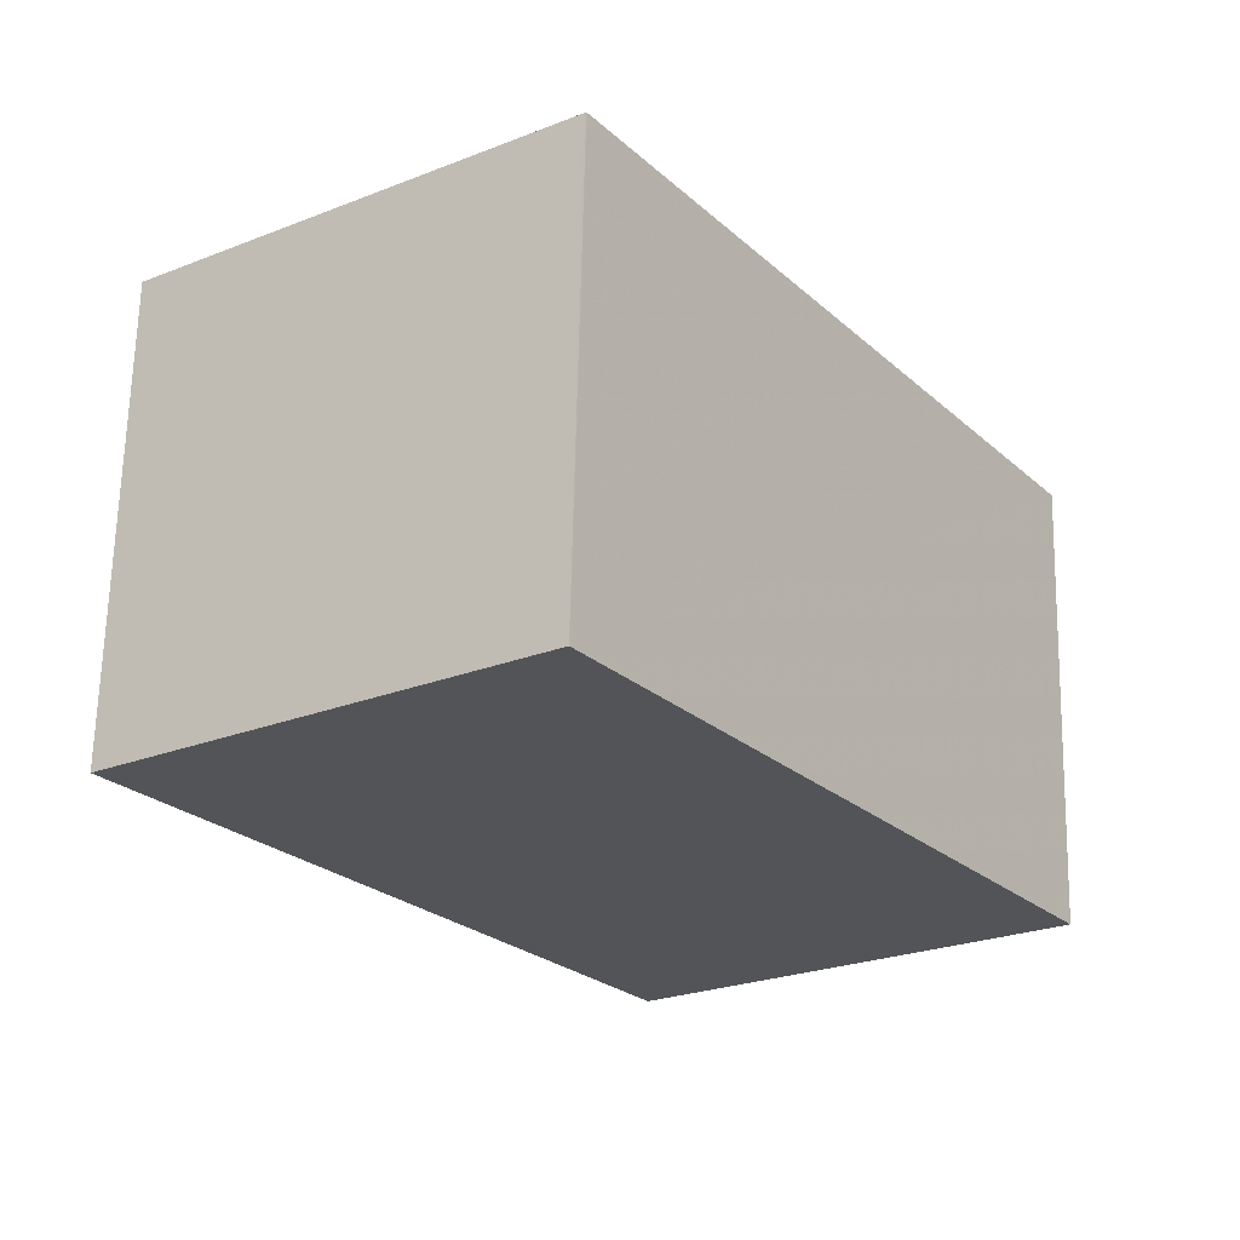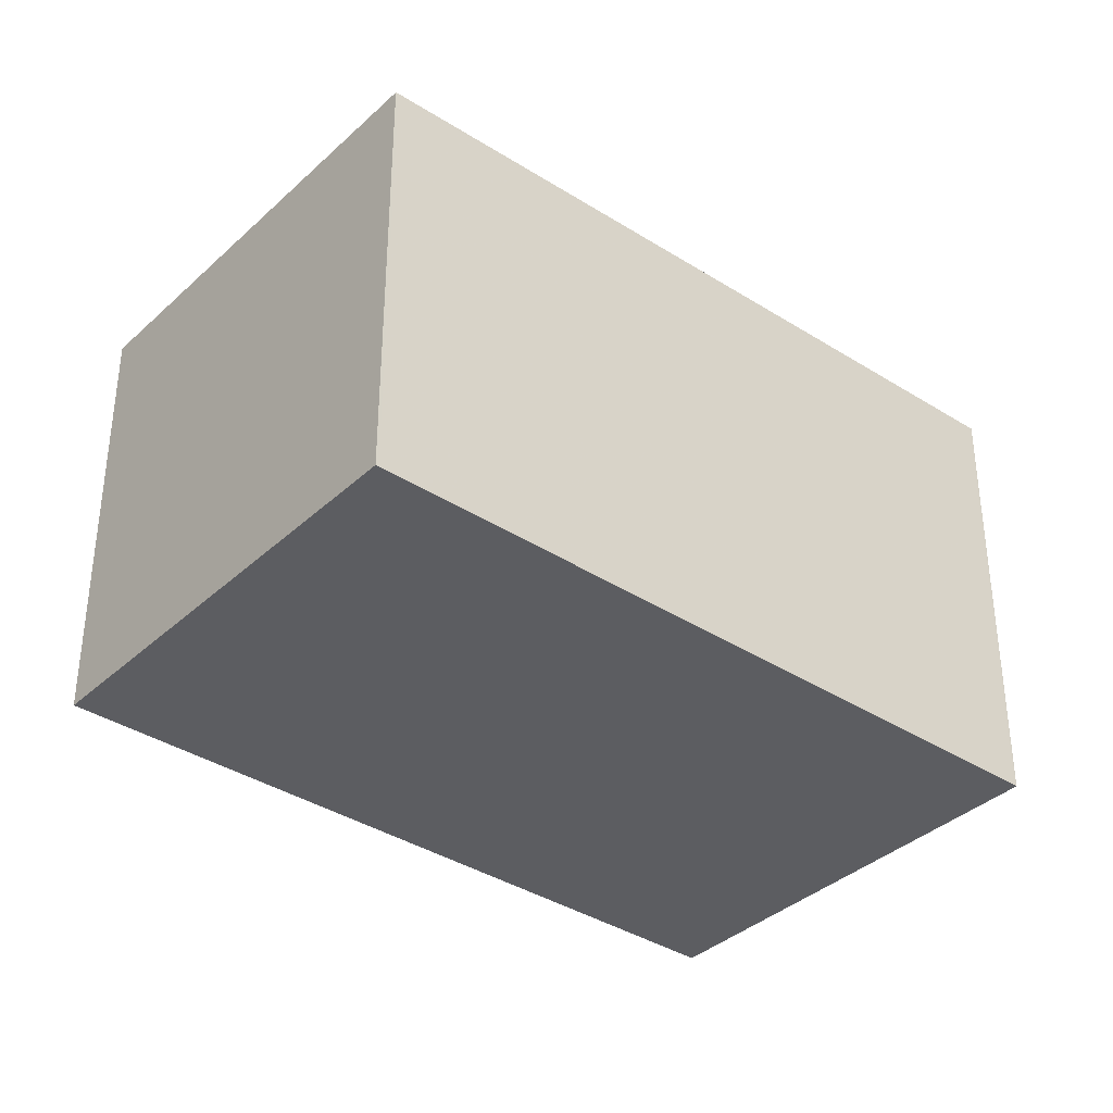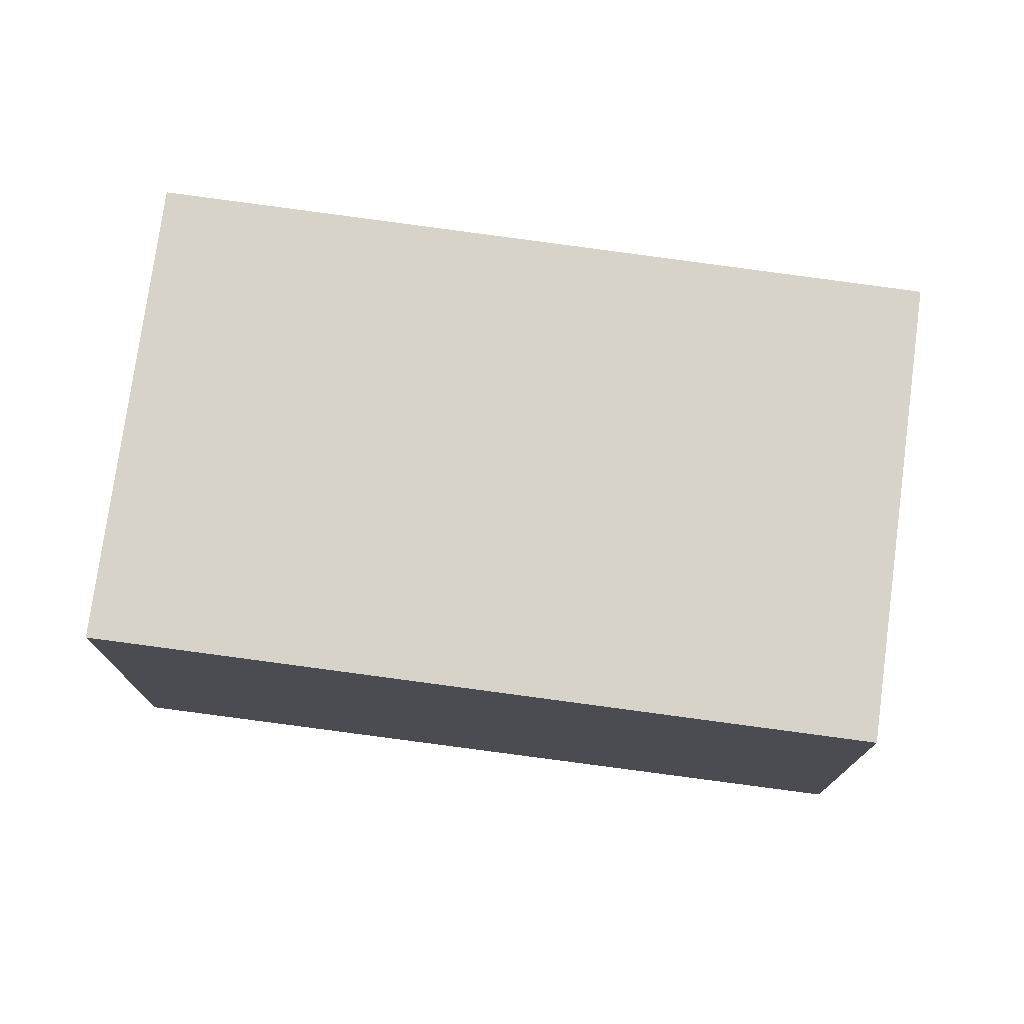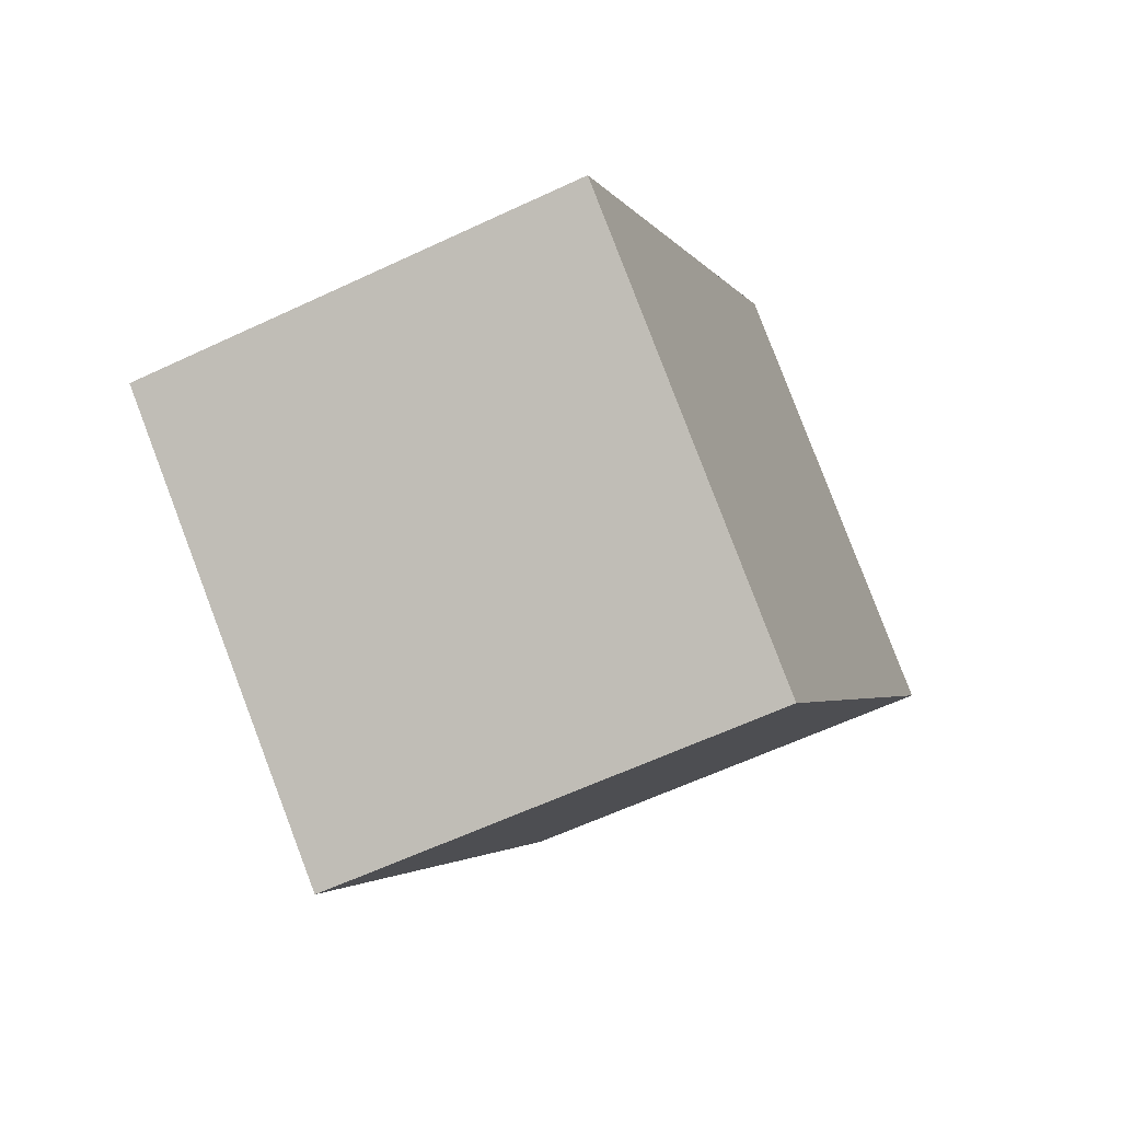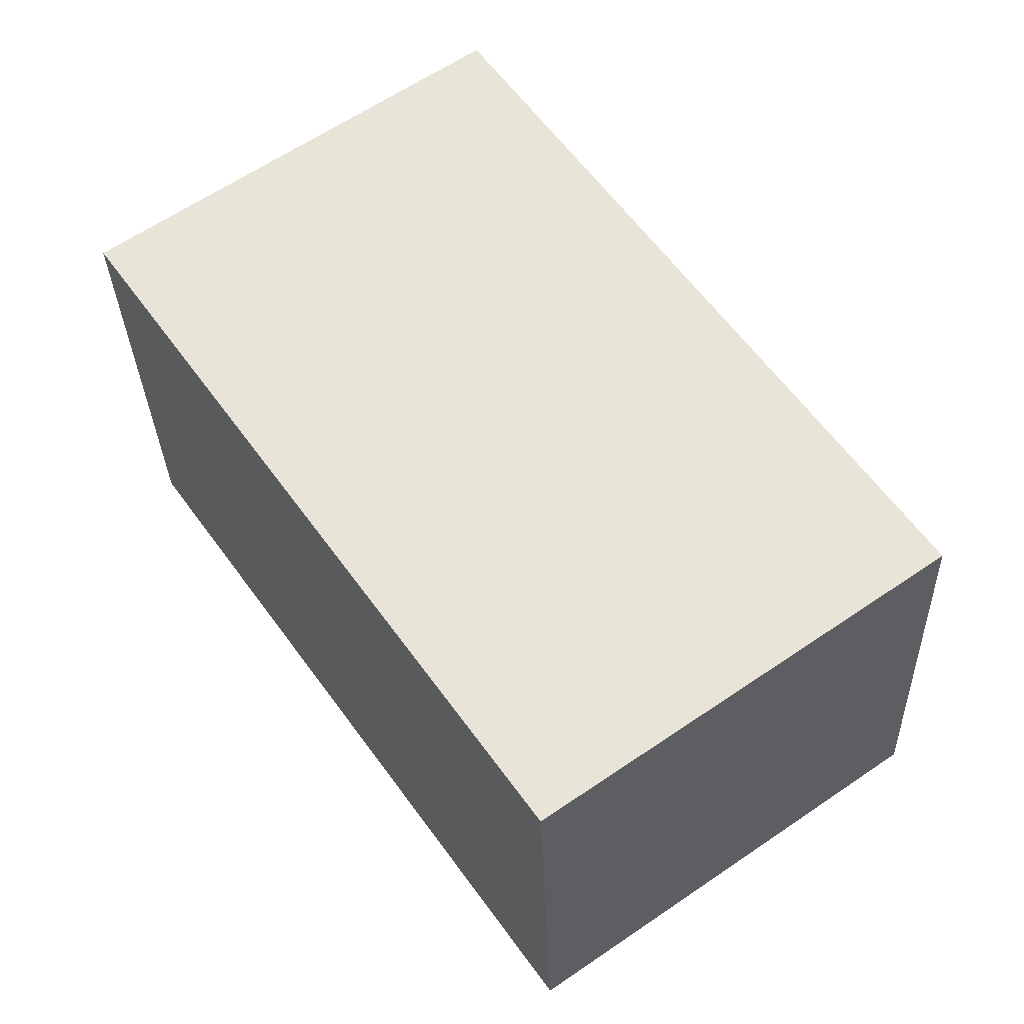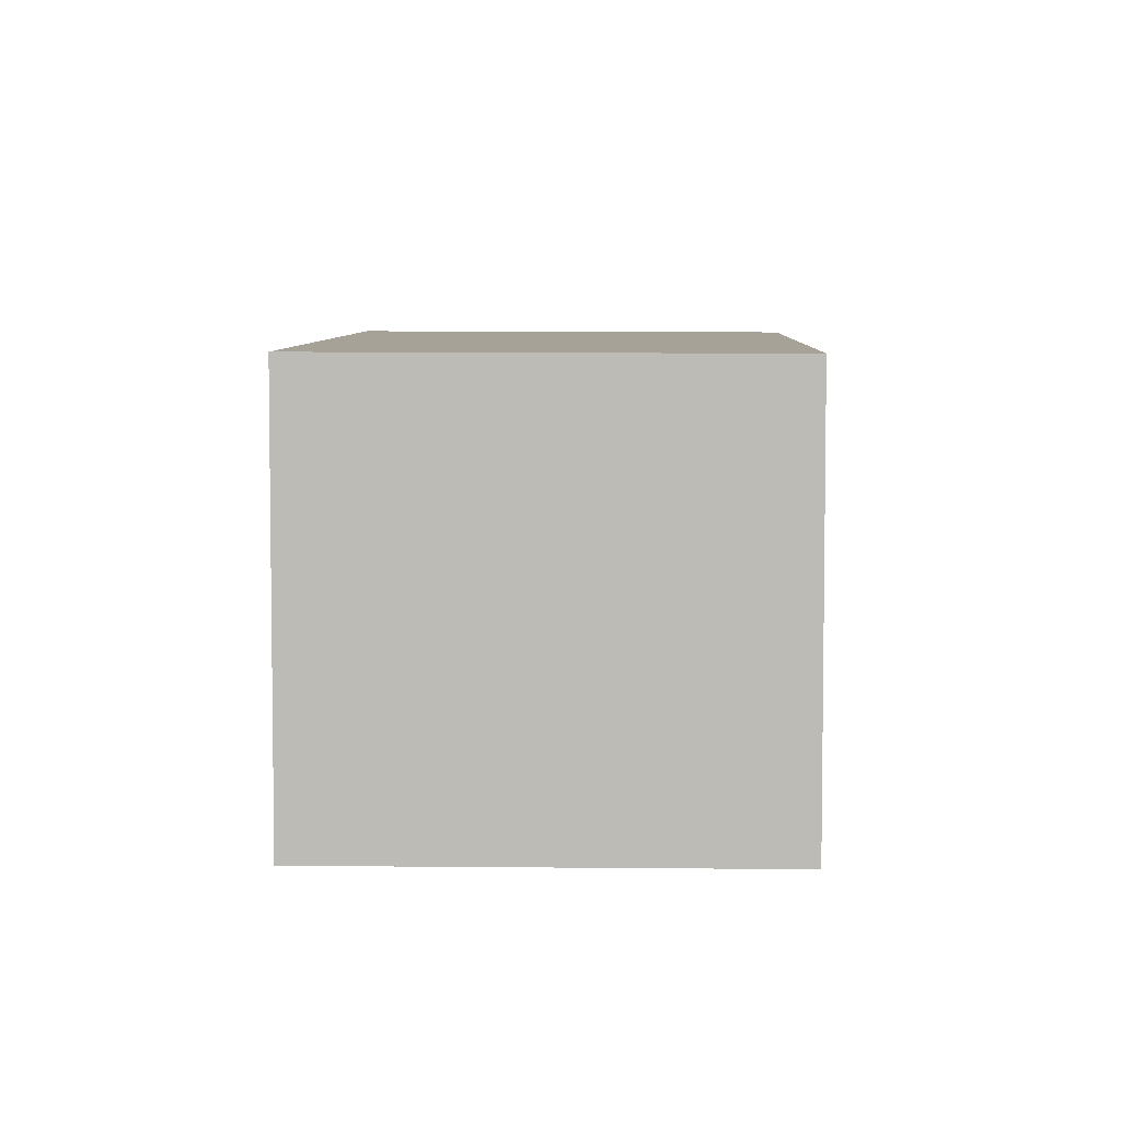
<metadata>
{"format":"obj","ext":"obj","renderer":"f3d","projection":"perspective","resolution":1024,"background":"white","views":[{"elev":65.8,"azim":1.3,"up":"+Y"},{"elev":-36.5,"azim":84.9,"up":"+Z"},{"elev":76.5,"azim":-47.4,"up":"+Z"},{"elev":-60.2,"azim":115.8,"up":"+Y"},{"elev":-31.2,"azim":1.9,"up":"+Y"},{"elev":5.5,"azim":36.8,"up":"+Z"}]}
</metadata>
<code>
v -2134 -1979 2.148
v -2136 -1976 2.211
v -2134 -1975 2.205
v -2132 -1978 2.142
v -2134 -1975 2.205
v -2136 -1976 2.211
v -2132 -1978 2.142
v -2134 -1975 2.205
v -2134 -1975 2.205
v -2134 -1979 2.148
v -2136 -1976 2.211
v -2136 -1976 2.211
v -2134 -1979 2.149
v -2134 -1979 2.149
v -2132 -1978 2.143
v -2132 -1978 2.143
v -2134 -1979 2.149
v -2134 -1979 2.148
v -2134 -1979 0
v -2134 -1979 0
v -2136 -1976 2.211
v -2136 -1976 2.211
v -2136 -1976 -4.441e-16
v -2136 -1976 4.441e-16
v -2134 -1975 2.205
v -2134 -1975 2.205
v -2134 -1975 0
v -2134 -1975 0
v -2132 -1978 2.142
v -2132 -1978 2.142
v -2132 -1978 0
v -2132 -1978 -4.441e-16
v -2132 -1978 2.143
v -2134 -1975 2.205
v -2134 -1975 0
v -2132 -1978 0
v -2136 -1976 2.211
v -2136 -1976 2.211
v -2136 -1976 0
v -2136 -1976 -4.441e-16
v -2134 -1979 2.148
v -2132 -1978 2.142
v -2132 -1978 -4.441e-16
v -2134 -1979 0
v -2134 -1975 2.205
v -2134 -1975 2.205
v -2134 -1975 0
v -2134 -1975 0
v -2134 -1979 2.148
v -2134 -1979 2.148
v -2134 -1979 0
v -2134 -1979 0
v -2134 -1975 2.205
v -2136 -1976 2.211
v -2136 -1976 4.441e-16
v -2134 -1975 0
v -2136 -1976 2.211
v -2134 -1979 2.149
v -2134 -1979 0
v -2136 -1976 0
v -2132 -1978 2.142
v -2132 -1978 2.143
v -2132 -1978 0
v -2132 -1978 0
v -2134 -1979 0
v -2136 -1976 0
v -2134 -1975 0
v -2132 -1978 0
f 9 3 5 8
f 15 8 5 16
f 13 11 8 15
f 12 9 8 11
f 14 6 11 13
f 11 6 2 12
f 13 10 1 14
f 15 7 10 13
f 16 4 7 15
f 18 19 20 17
f 22 23 24 21
f 26 27 28 25
f 30 31 32 29
f 34 35 36 33
f 38 39 40 37
f 42 43 44 41
f 46 47 48 45
f 50 51 52 49
f 54 55 56 53
f 58 59 60 57
f 62 63 64 61
f 66 67 68 65

</code>
